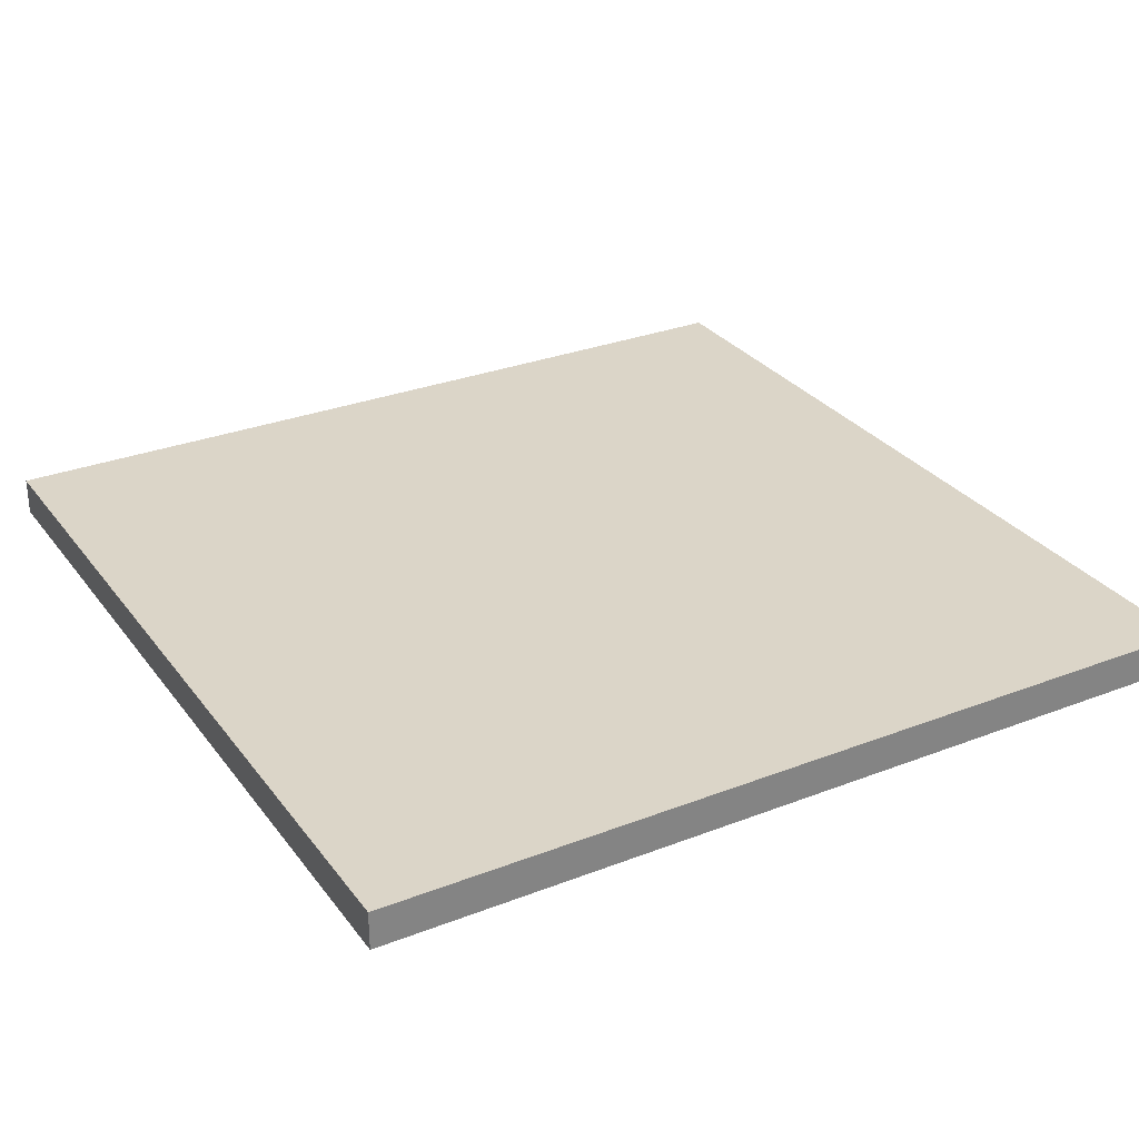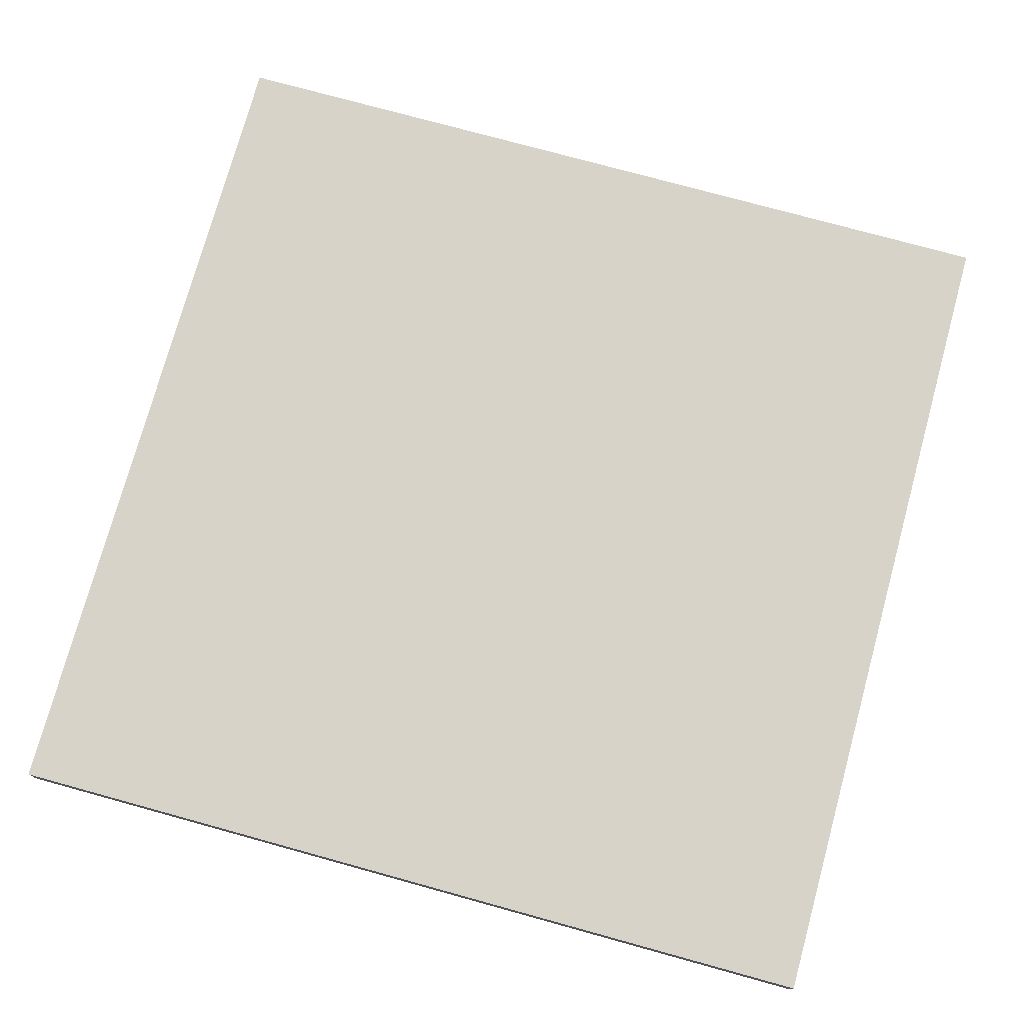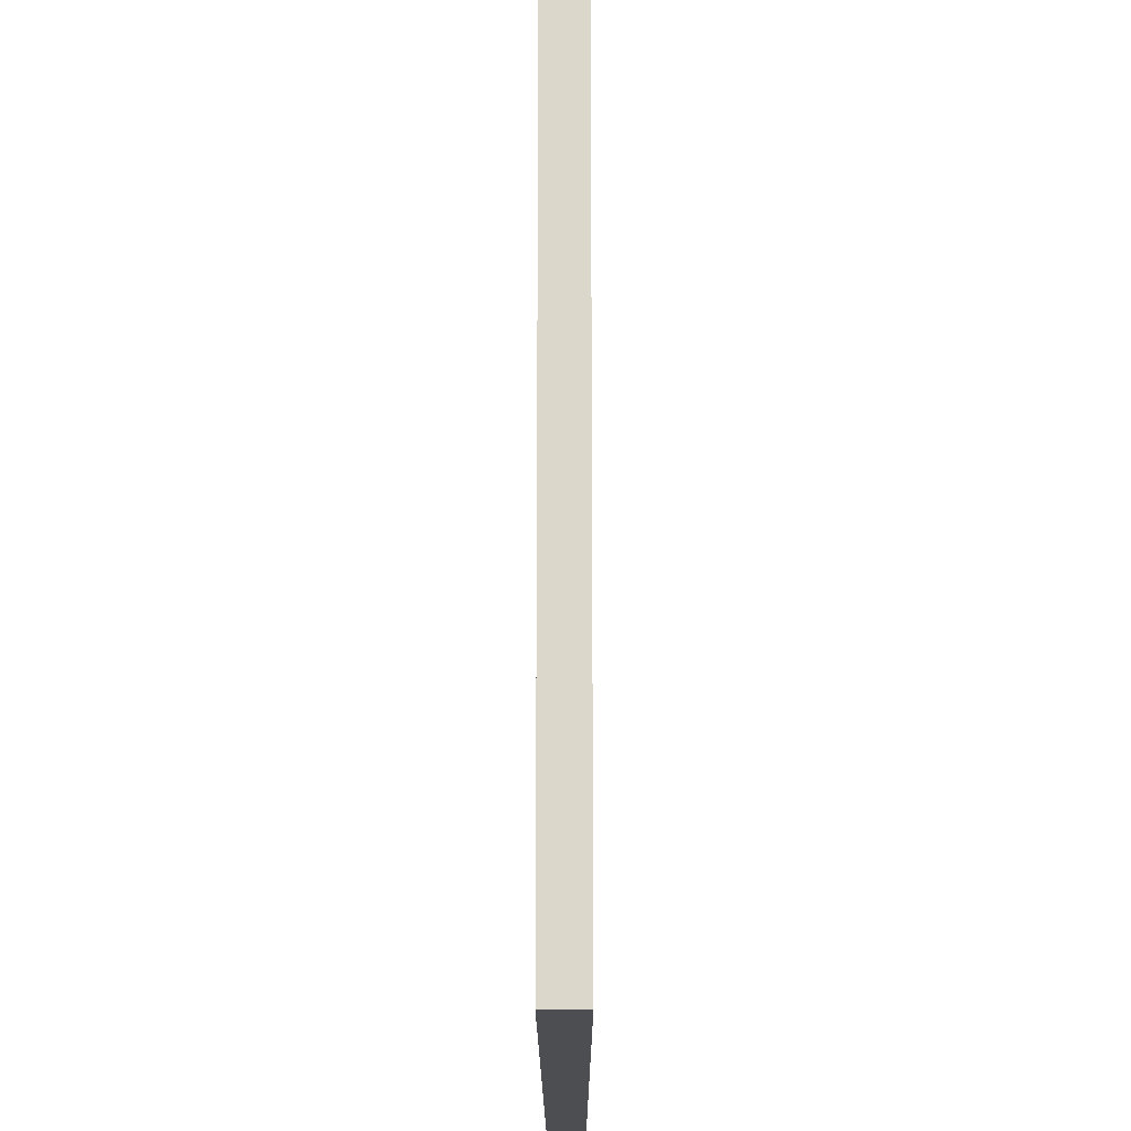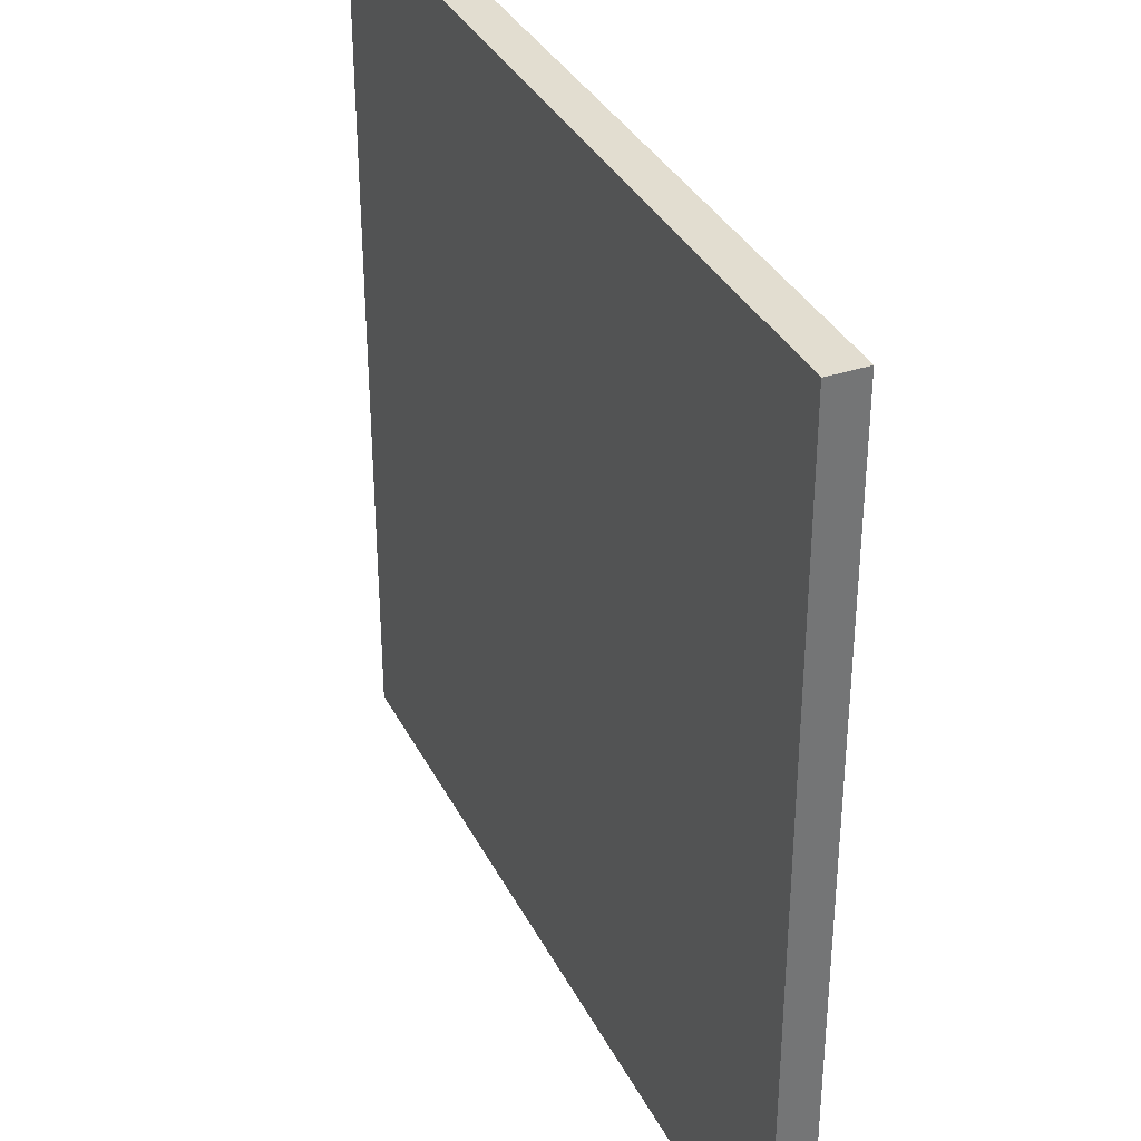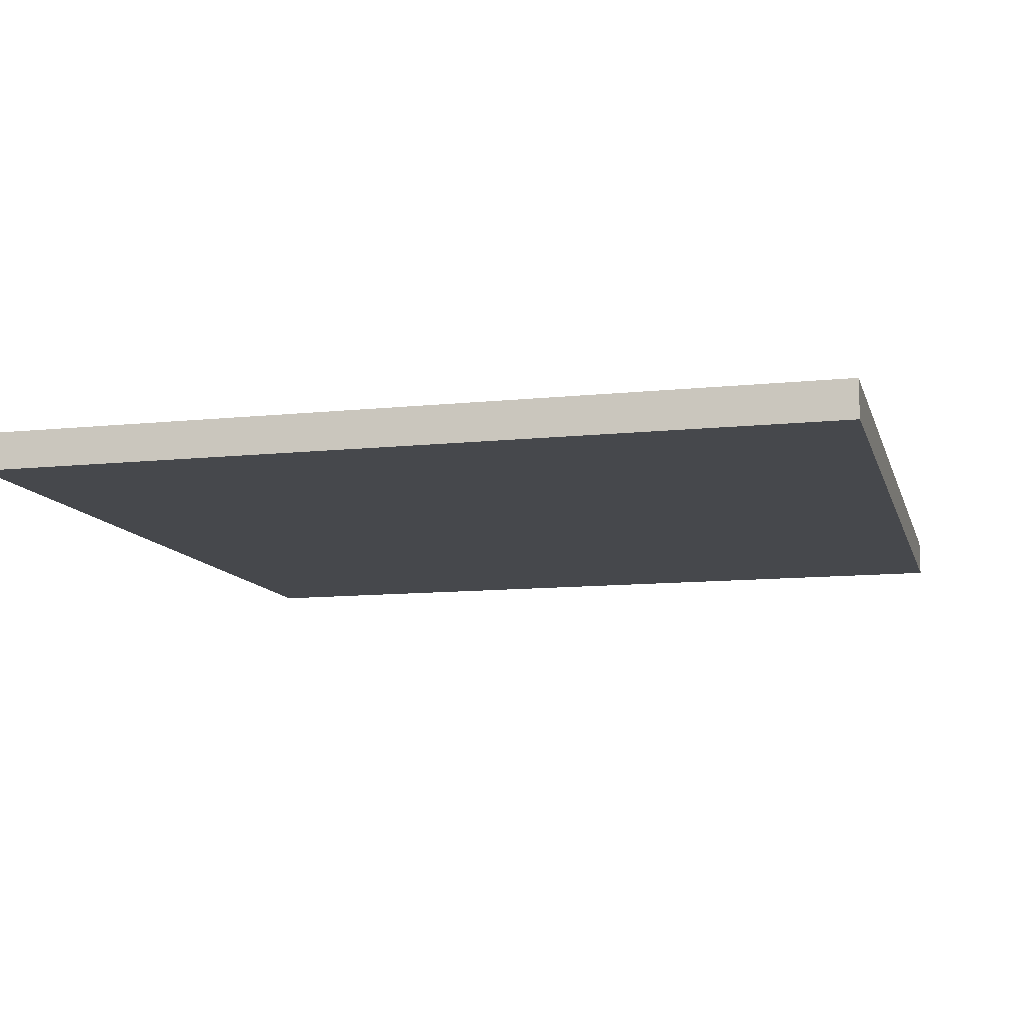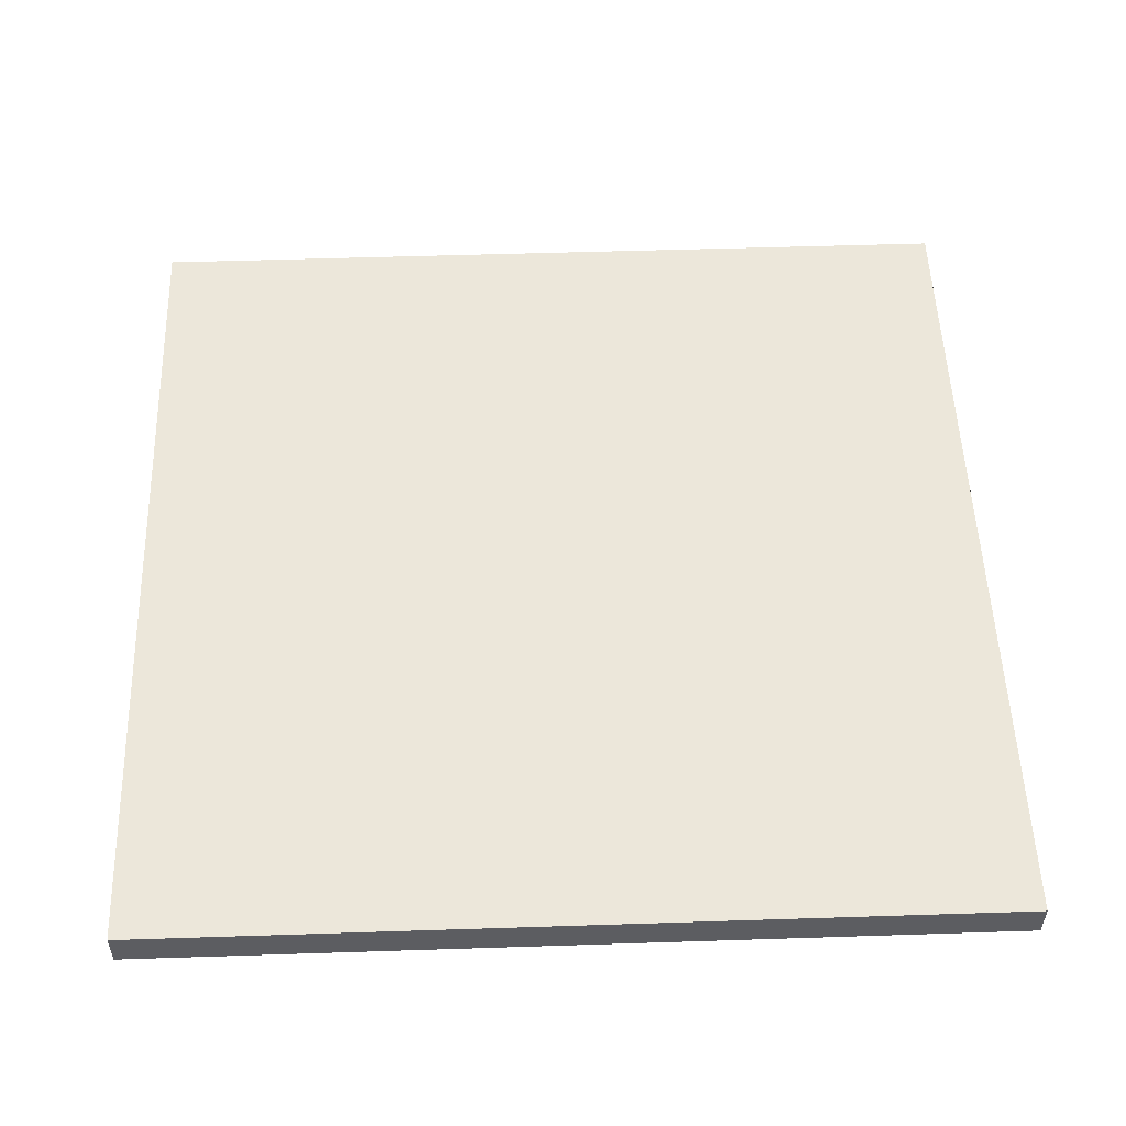
<metadata>
{"format":"obj","ext":"obj","renderer":"f3d","projection":"perspective","resolution":1024,"background":"white","views":[{"elev":29.6,"azim":-29.7,"up":"+Y"},{"elev":75.9,"azim":105.4,"up":"+Y"},{"elev":-16.6,"azim":-89.9,"up":"+Z"},{"elev":35.1,"azim":-114.1,"up":"+Z"},{"elev":-11.1,"azim":-165.5,"up":"+Y"},{"elev":52.9,"azim":-92.0,"up":"+Y"}]}
</metadata>
<code>
o BoardUnit
v -1 0.000889 1
v -1 0.08911 1
v -1 0.000889 -1
v -1 0.08911 -1
v 1 0.000889 1
v 1 0.08911 1
v 1 0.000889 -1
v 1 0.08911 -1
f 1 2 4 3
f 3 4 8 7
f 7 8 6 5
f 5 6 2 1
f 3 7 5 1
f 8 4 2 6

</code>
